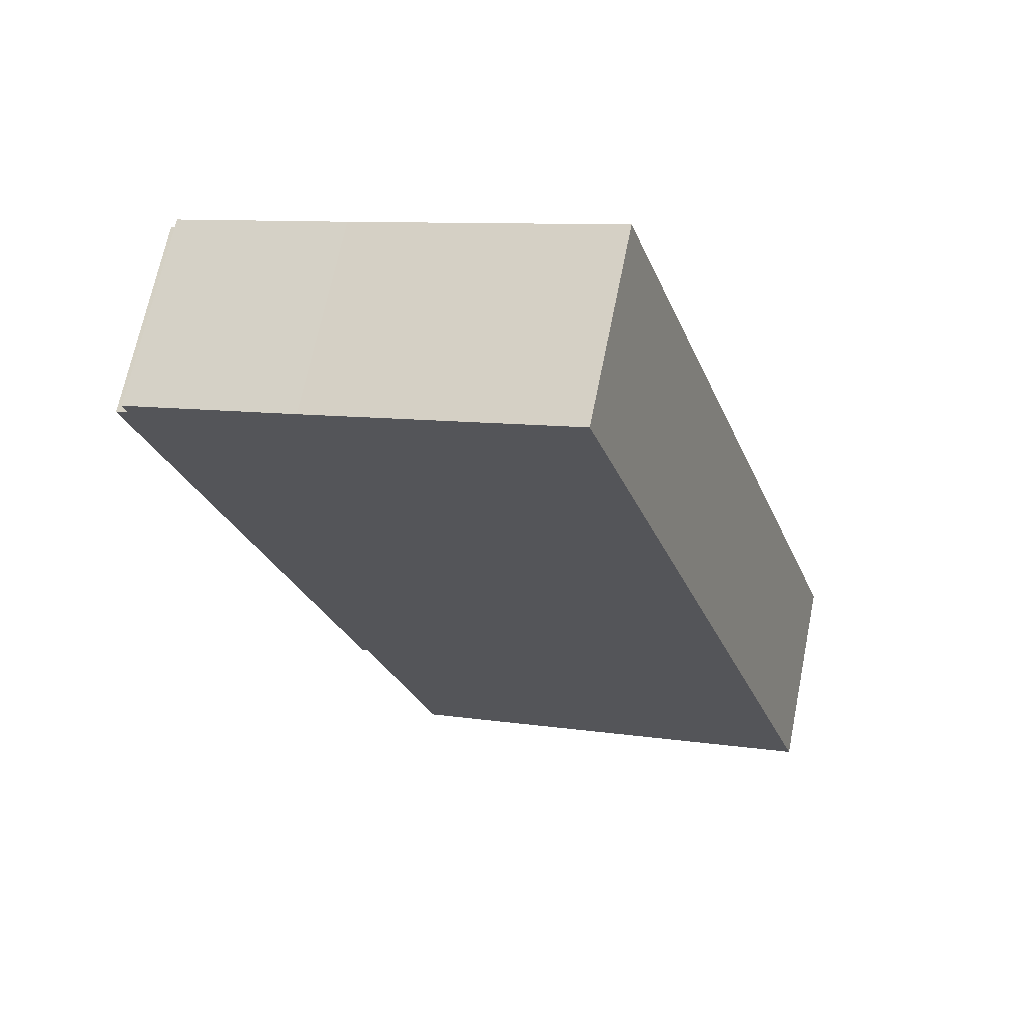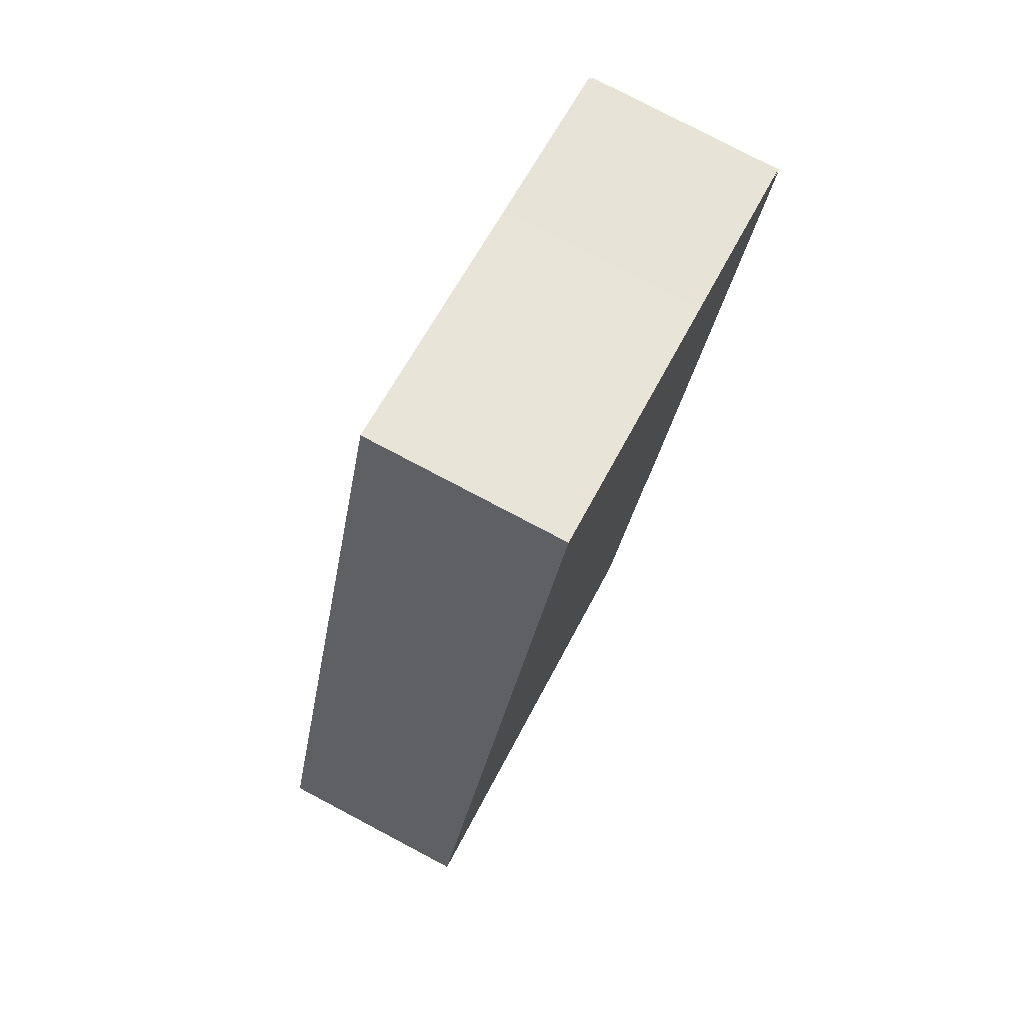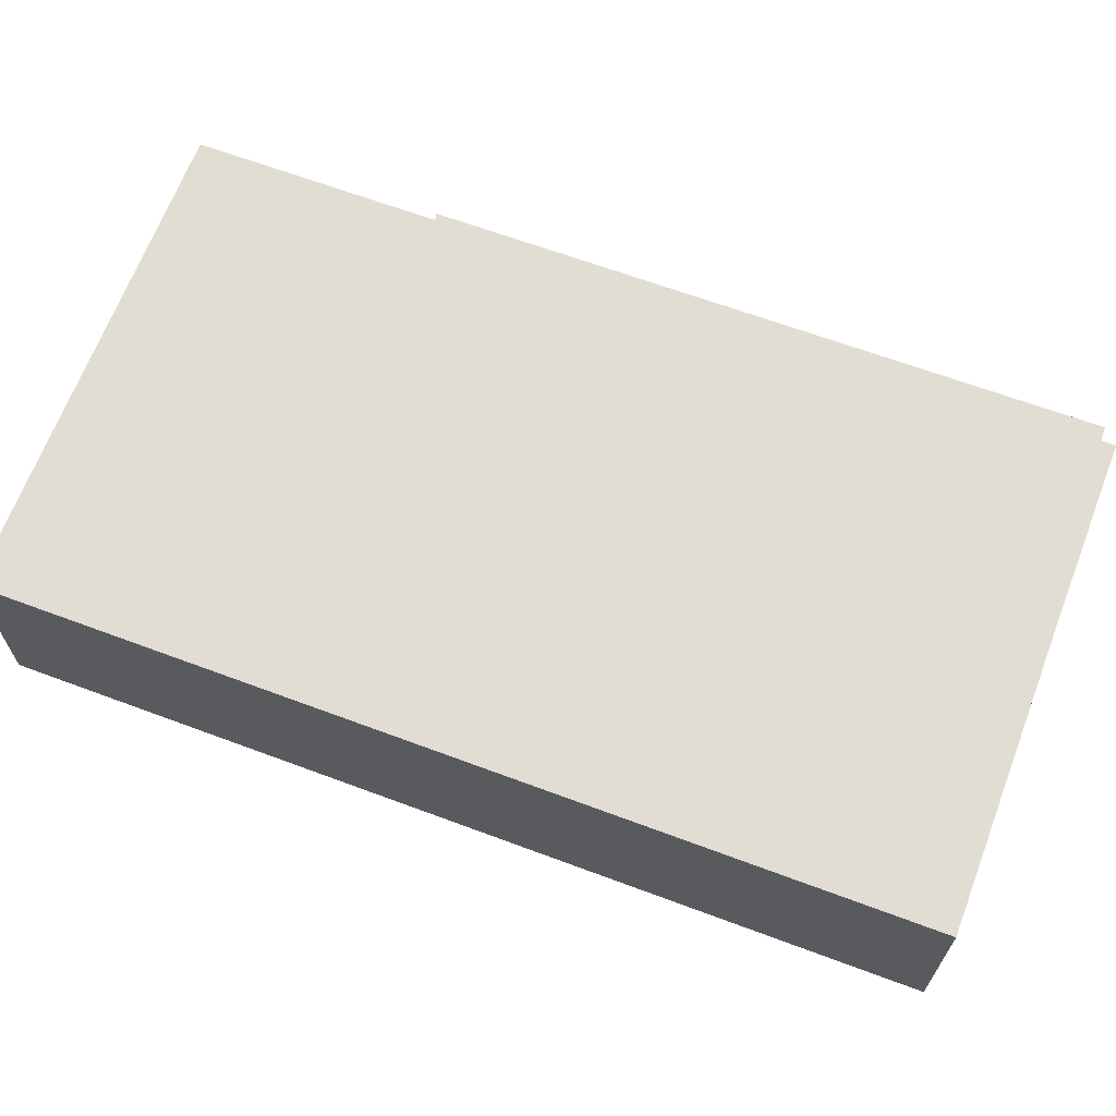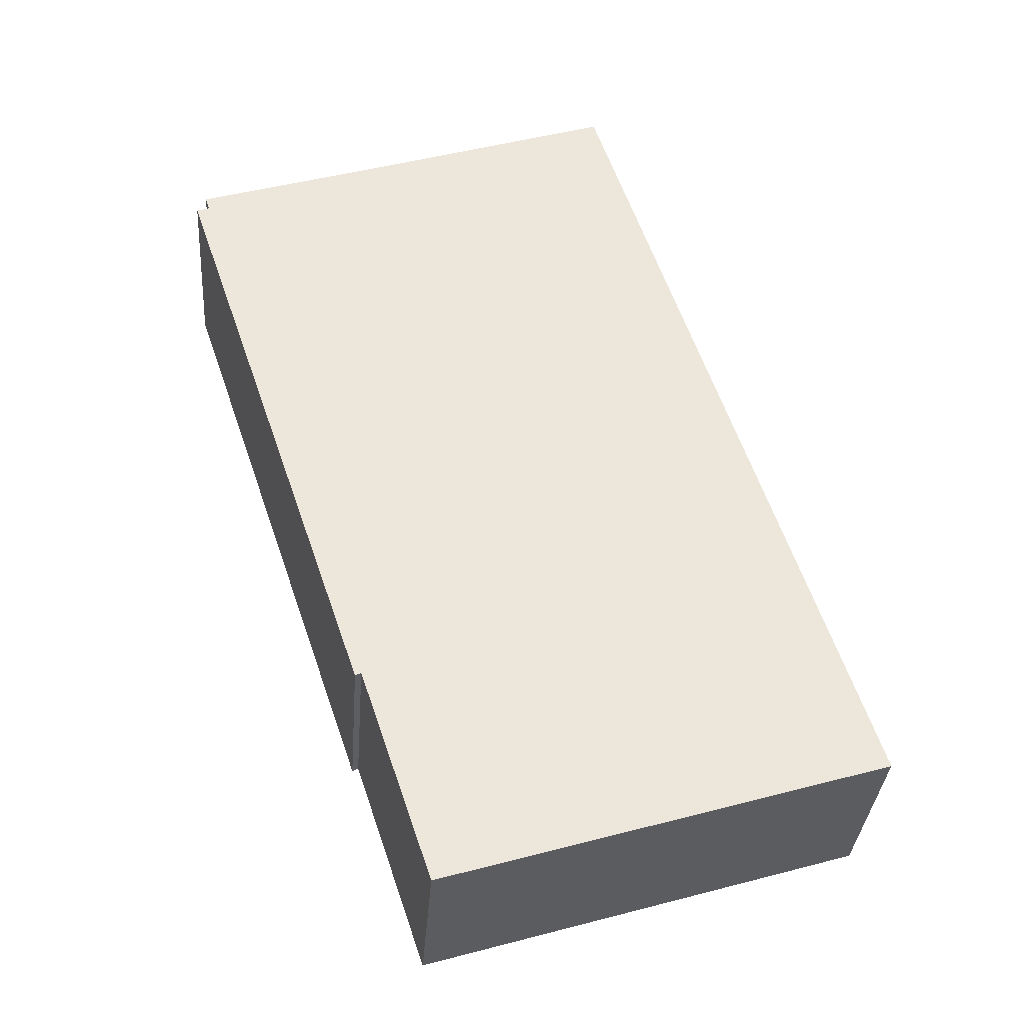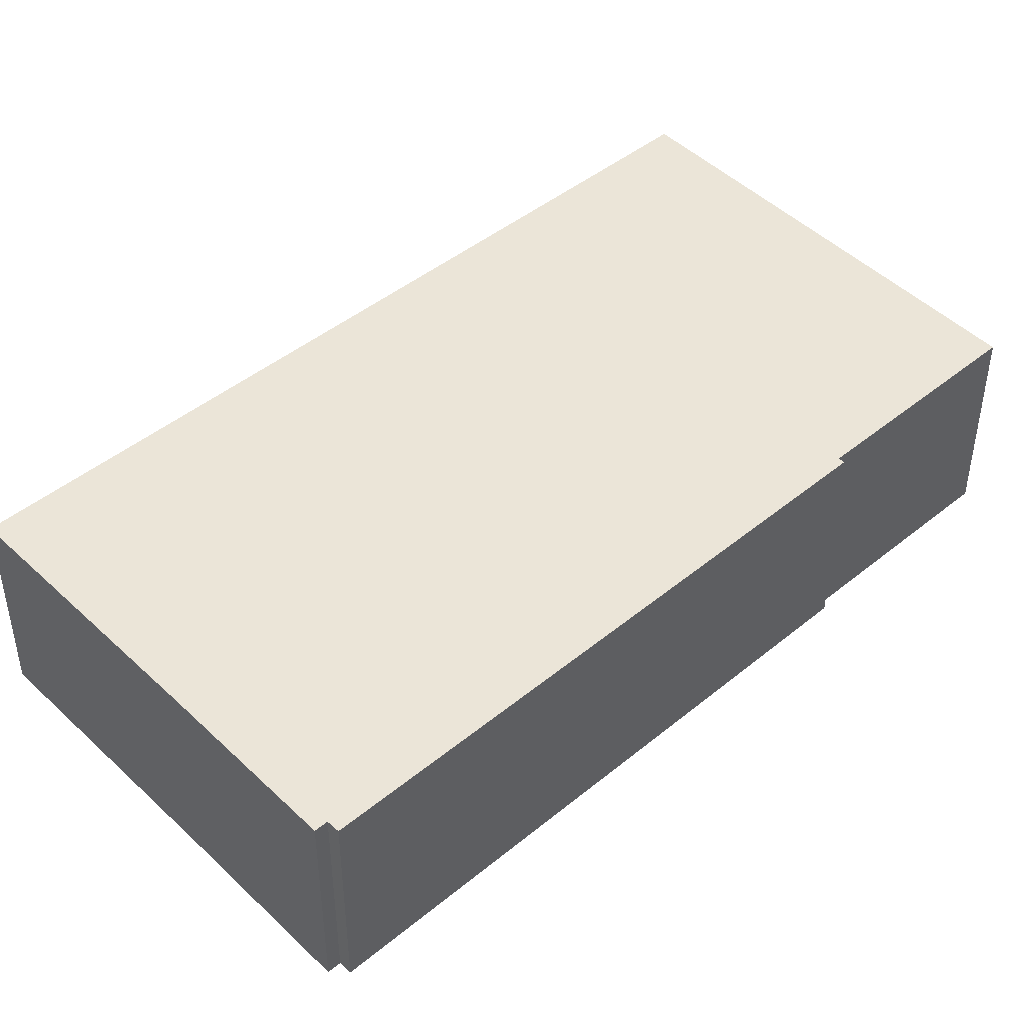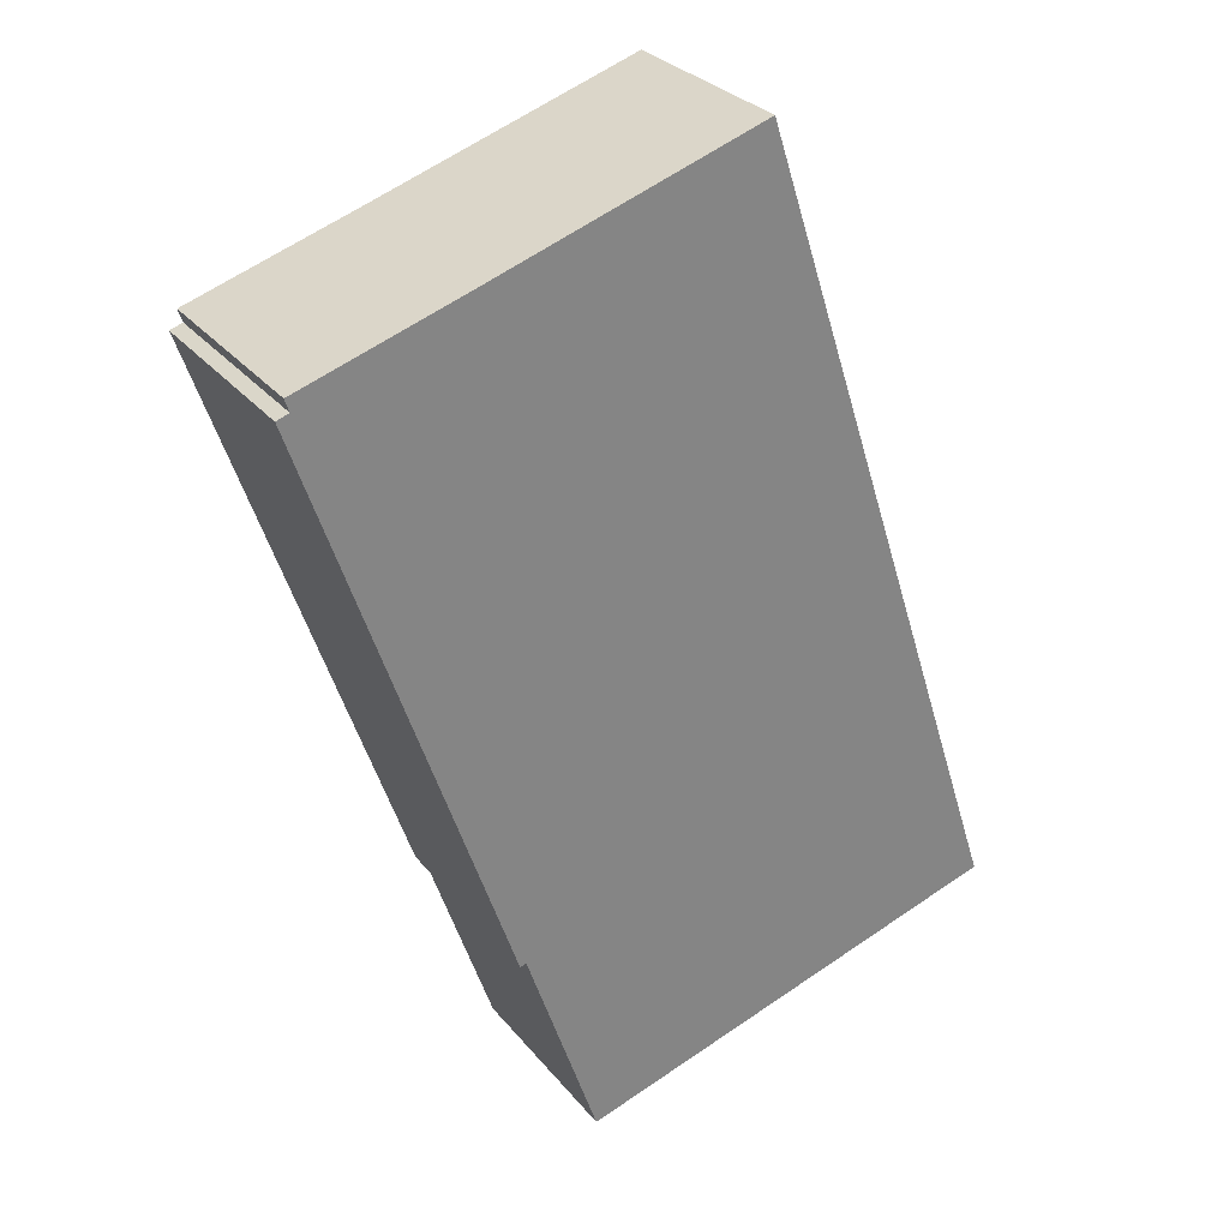
<metadata>
{"format":"obj","ext":"obj","renderer":"f3d","projection":"perspective","resolution":1024,"background":"white","views":[{"elev":67.9,"azim":-168.6,"up":"+Z"},{"elev":78.4,"azim":-62.2,"up":"+Z"},{"elev":68.3,"azim":-51.4,"up":"+Y"},{"elev":-34.0,"azim":175.8,"up":"+Z"},{"elev":45.6,"azim":65.3,"up":"+Y"},{"elev":29.4,"azim":148.7,"up":"+Z"}]}
</metadata>
<code>
v  13.4 5.218 2.03
v  18.21 5.218 17.27
v  18.53 5.218 17.16
v  13.85 5.218 19.04
v  18.32 5.218 17.6
v  13.24 5.218 2.106
v  11.47 5.218 -3.155
v  11.37 5.218 -3.457
v  4.625 5.218 -1.406
v  6.989 5.218 21.29
v  0.031 5.218 0.094
v  0 5.218 3.195e-16
v  11.37 2.117e-16 -3.457
v  4.625 8.609e-17 -1.406
v  0 0 0
v  6.989 -1.304e-15 21.29
v  0.031 -5.756e-18 0.094
v  13.85 -1.166e-15 19.04
v  18.32 -1.078e-15 17.6
v  18.21 -1.058e-15 17.27
v  18.53 -1.051e-15 17.16
v  13.4 -1.243e-16 2.03
v  11.47 1.932e-16 -3.155
v  13.24 -1.29e-16 2.106
g defaultobject
f 1 2 3
f 2 4 5
f 4 2 1
f 4 1 6
f 4 6 7
f 4 7 8
f 4 8 9
f 4 9 10
f 10 9 11
f 11 9 12
f 13 9 8
f 9 13 14
f 9 14 12
f 12 14 15
f 15 11 12
f 11 15 10
f 10 15 16
f 16 15 17
f 16 4 10
f 4 16 18
f 4 18 5
f 5 18 19
f 20 3 2
f 3 20 21
f 19 2 5
f 2 19 20
f 21 1 3
f 1 21 22
f 7 13 8
f 13 7 6
f 13 6 23
f 23 6 24
f 22 6 1
f 6 22 24
f 14 24 15
f 24 14 23
f 23 14 13
f 17 18 16
f 18 17 19
f 19 17 20
f 20 17 21
f 21 17 24
f 21 24 22
f 24 17 15

</code>
